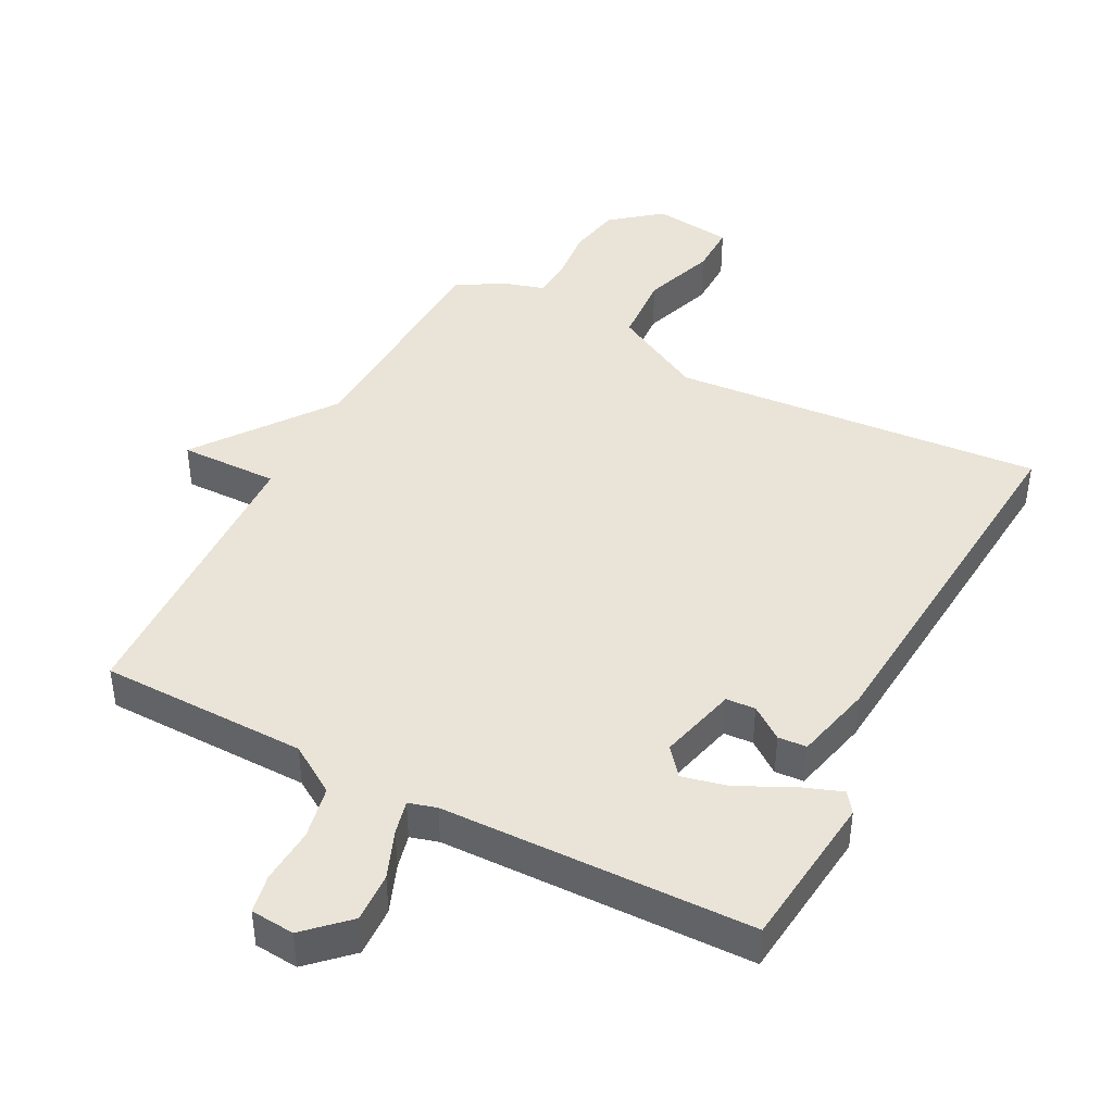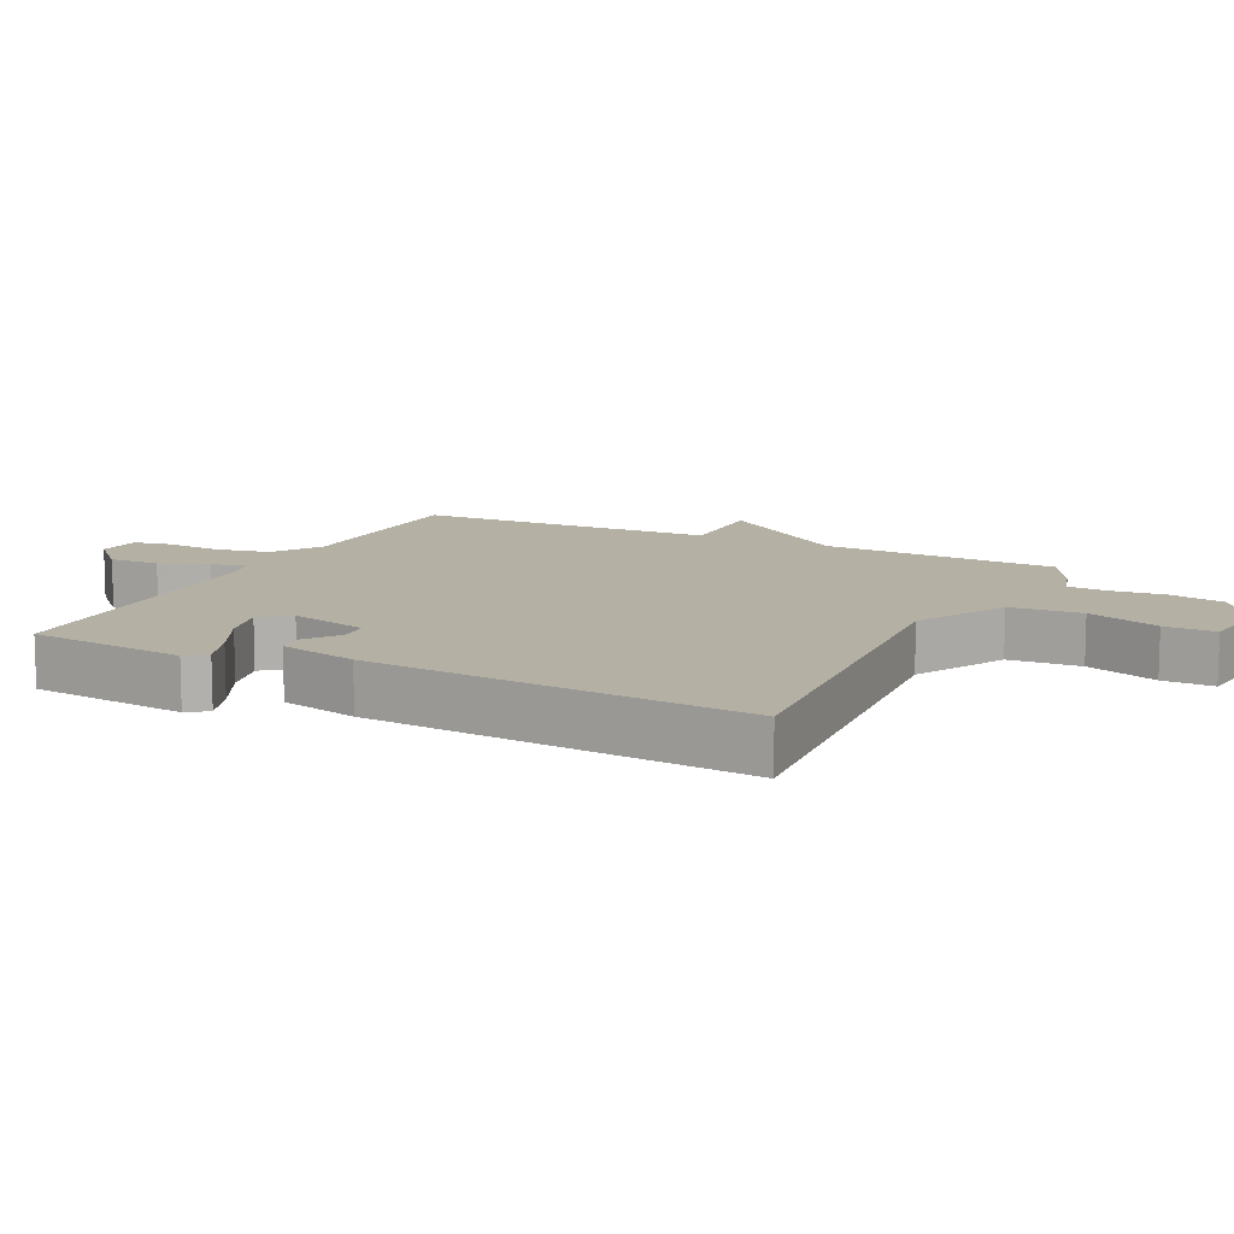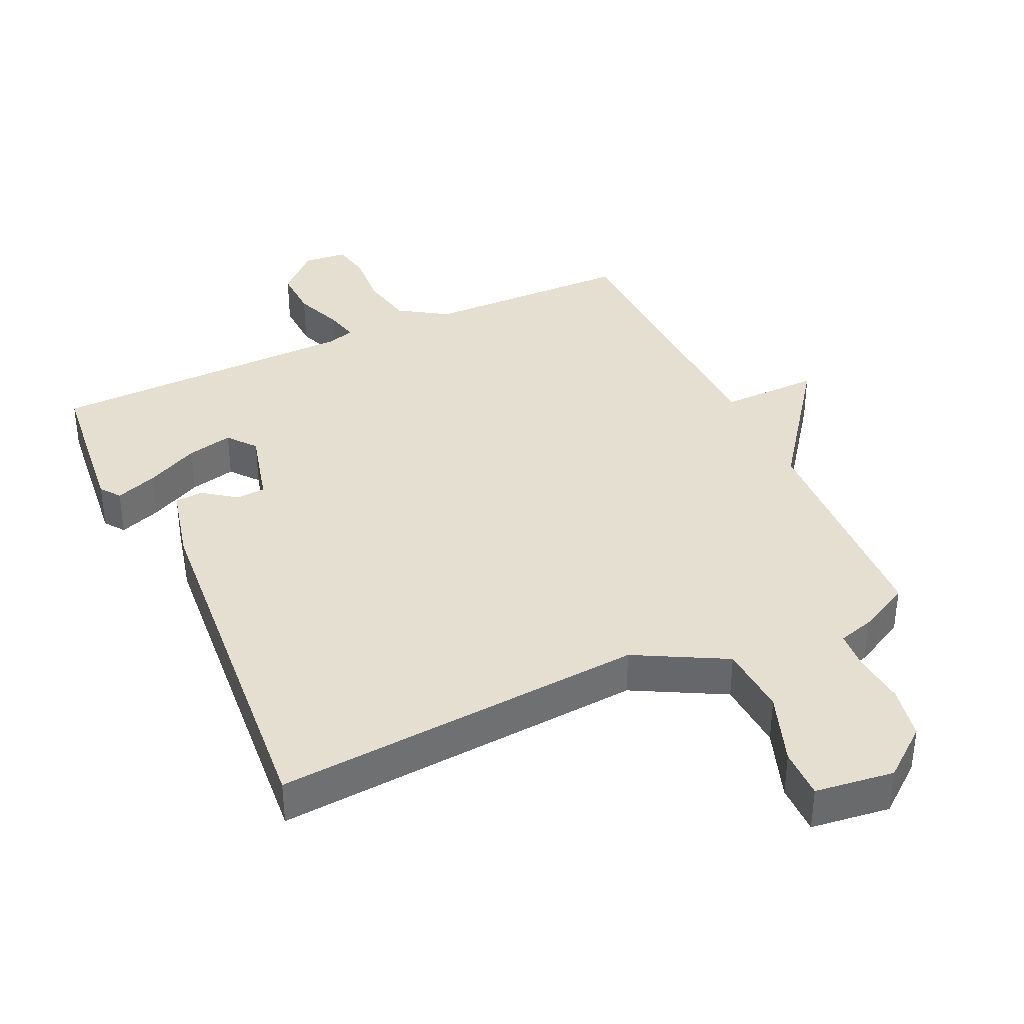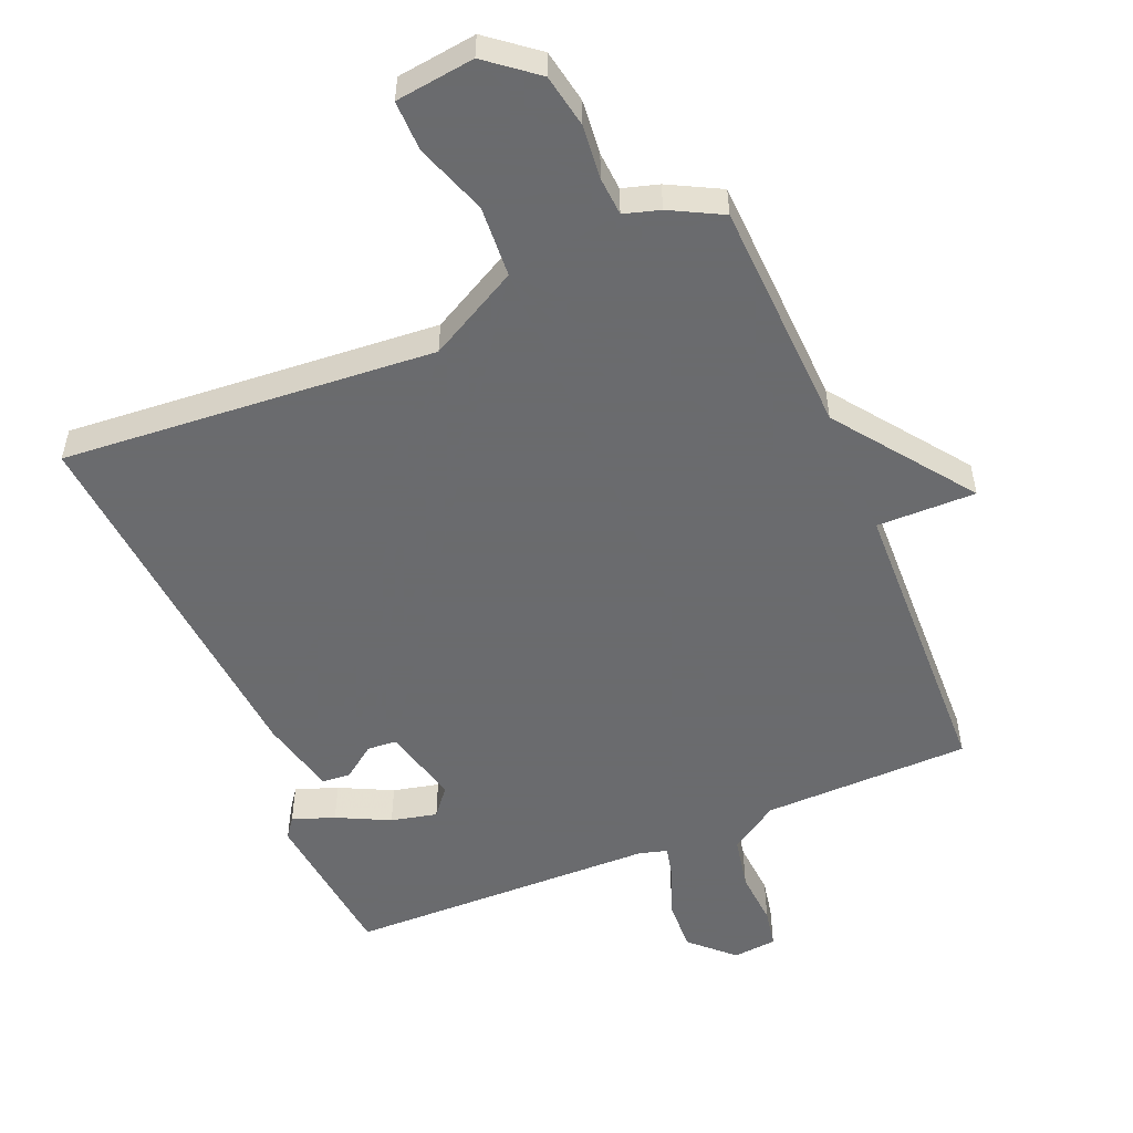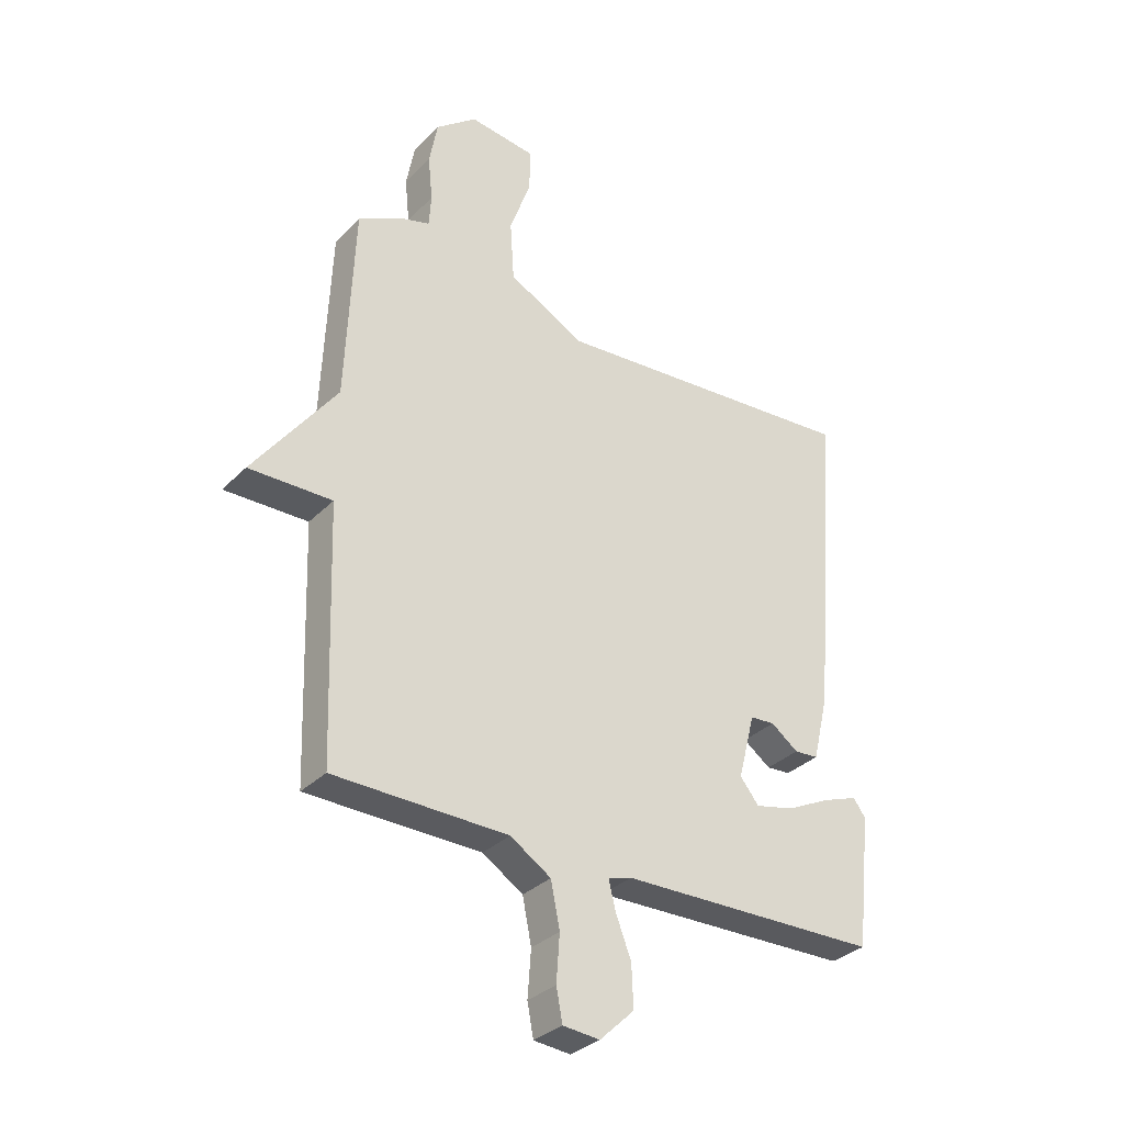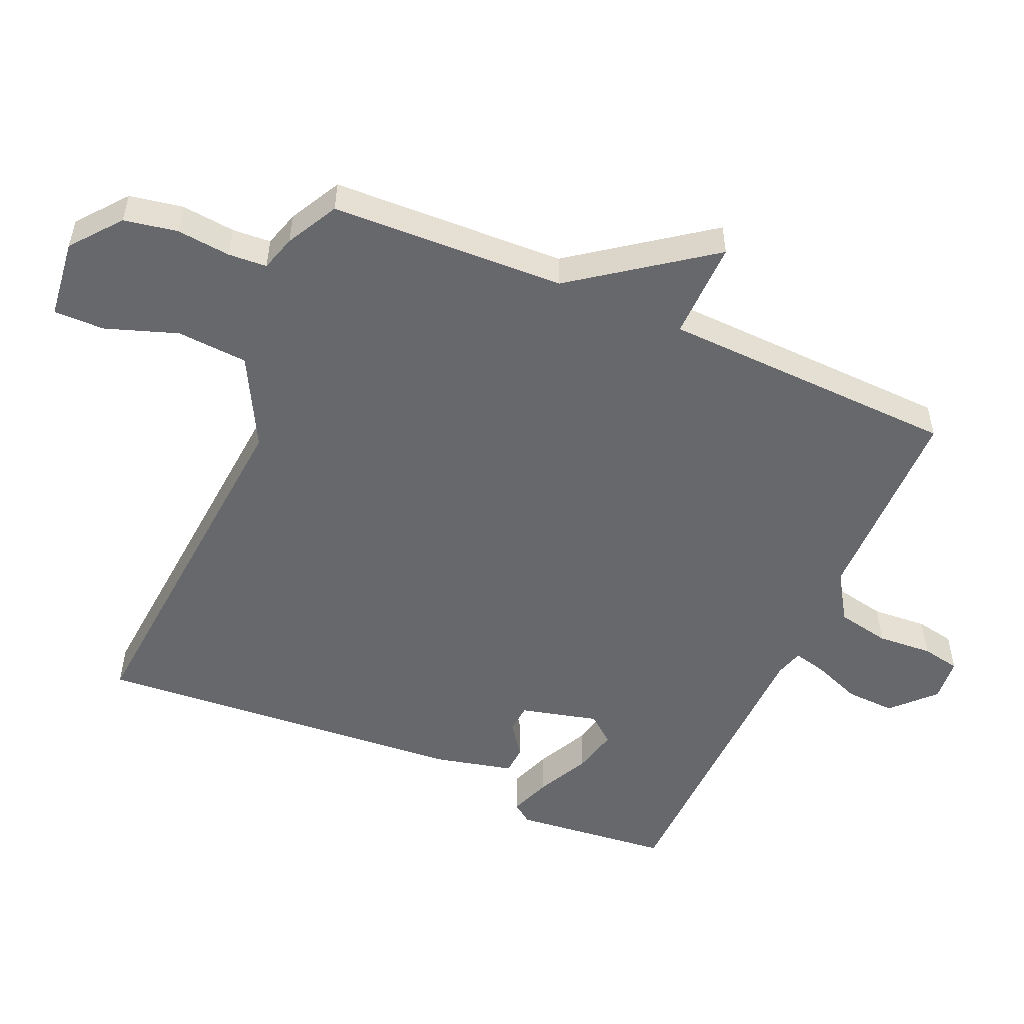
<metadata>
{"format":"obj","ext":"obj","renderer":"f3d","projection":"perspective","resolution":1024,"background":"white","views":[{"elev":43.3,"azim":-152.6,"up":"+Y"},{"elev":11.5,"azim":-63.8,"up":"+Y"},{"elev":37.5,"azim":-24.8,"up":"+Y"},{"elev":-53.3,"azim":22.8,"up":"+Y"},{"elev":-32.6,"azim":143.5,"up":"+Z"},{"elev":-52.3,"azim":66.2,"up":"+Y"}]}
</metadata>
<code>
v -0.5 0.07 0.5
v 0.06 0.07 0.456
v 0.196 0.07 0.529
v 0.203 0.07 0.636
v 0.165 0.07 0.744
v 0.164 0.07 0.82
v 0.283 0.07 0.835
v 0.357 0.07 0.776
v 0.372 0.07 0.696
v 0.364 0.07 0.615
v 0.368 0.07 0.557
v 0.422 0.07 0.541
v 0.5 0.07 0.5
v 0.515 0.07 0.148
v 0.664 0.07 -0.054
v 0.515 0.07 -0.052
v 0.5 0.07 -0.5
v 0.188 0.07 -0.505
v 0.115 0.07 -0.552
v 0.099 0.07 -0.632
v 0.105 0.07 -0.715
v 0.094 0.07 -0.773
v 0.028 0.07 -0.779
v -0.034 0.07 -0.72
v -0.031 0.07 -0.645
v -0.003 0.07 -0.573
v 0.009 0.07 -0.522
v -0.033 0.07 -0.51
v -0.5 0.07 -0.5
v -0.526 0.07 -0.264
v -0.504 0.07 -0.234
v -0.441 0.07 -0.257
v -0.362 0.07 -0.296
v -0.293 0.07 -0.312
v -0.259 0.07 -0.27
v -0.289 0.07 -0.153
v -0.333 0.07 -0.15
v -0.382 0.07 -0.186
v -0.425 0.07 -0.183
v -0.453 0.07 -0.066
v -0.5 0 0.5
v 0.06 0 0.456
v 0.196 0 0.529
v 0.203 0 0.636
v 0.165 0 0.744
v 0.164 0 0.82
v 0.283 0 0.835
v 0.357 0 0.776
v 0.372 0 0.696
v 0.364 0 0.615
v 0.368 0 0.557
v 0.422 0 0.541
v 0.5 0 0.5
v 0.515 0 0.148
v 0.664 0 -0.054
v 0.515 0 -0.052
v 0.5 0 -0.5
v 0.188 0 -0.505
v 0.115 0 -0.552
v 0.099 0 -0.632
v 0.105 0 -0.715
v 0.094 0 -0.773
v 0.028 0 -0.779
v -0.034 0 -0.72
v -0.031 0 -0.645
v -0.003 0 -0.573
v 0.009 0 -0.522
v -0.033 0 -0.51
v -0.5 0 -0.5
v -0.526 0 -0.264
v -0.504 0 -0.234
v -0.441 0 -0.257
v -0.362 0 -0.296
v -0.293 0 -0.312
v -0.259 0 -0.27
v -0.289 0 -0.153
v -0.333 0 -0.15
v -0.382 0 -0.186
v -0.425 0 -0.183
v -0.453 0 -0.066
f 40 1 2
f 39 40 2
f 38 39 2
f 37 38 2
f 36 37 2 3
f 35 36 3
f 31 32 33
f 30 31 33
f 29 30 33
f 28 29 33
f 27 28 33 34
f 24 25 26
f 23 24 26
f 22 23 26
f 21 22 26
f 20 21 26
f 19 20 26 27
f 27 34 35
f 19 27 35
f 18 19 35
f 14 15 16
f 18 35 3
f 17 18 3
f 16 17 3
f 14 16 3
f 13 14 3
f 12 13 3
f 11 12 3
f 8 9 10
f 7 8 10
f 6 7 10
f 5 6 10
f 4 5 10
f 3 4 10 11
f 42 41 80
f 42 80 79
f 42 79 78
f 42 78 77
f 43 42 77 76
f 43 76 75
f 73 72 71
f 73 71 70
f 73 70 69
f 73 69 68
f 74 73 68 67
f 66 65 64
f 66 64 63
f 66 63 62
f 66 62 61
f 66 61 60
f 67 66 60 59
f 75 74 67
f 75 67 59
f 75 59 58
f 56 55 54
f 43 75 58
f 43 58 57
f 43 57 56
f 43 56 54
f 43 54 53
f 43 53 52
f 43 52 51
f 50 49 48
f 50 48 47
f 50 47 46
f 50 46 45
f 50 45 44
f 51 50 44 43
f 1 41 42 2
f 2 42 43 3
f 3 43 44 4
f 4 44 45 5
f 5 45 46 6
f 6 46 47 7
f 7 47 48 8
f 8 48 49 9
f 9 49 50 10
f 10 50 51 11
f 11 51 52 12
f 12 52 53 13
f 13 53 54 14
f 14 54 55 15
f 15 55 56 16
f 16 56 57 17
f 17 57 58 18
f 18 58 59 19
f 19 59 60 20
f 20 60 61 21
f 21 61 62 22
f 22 62 63 23
f 23 63 64 24
f 24 64 65 25
f 25 65 66 26
f 26 66 67 27
f 27 67 68 28
f 28 68 69 29
f 29 69 70 30
f 30 70 71 31
f 31 71 72 32
f 32 72 73 33
f 33 73 74 34
f 34 74 75 35
f 35 75 76 36
f 36 76 77 37
f 37 77 78 38
f 38 78 79 39
f 39 79 80 40
f 40 80 41 1

</code>
